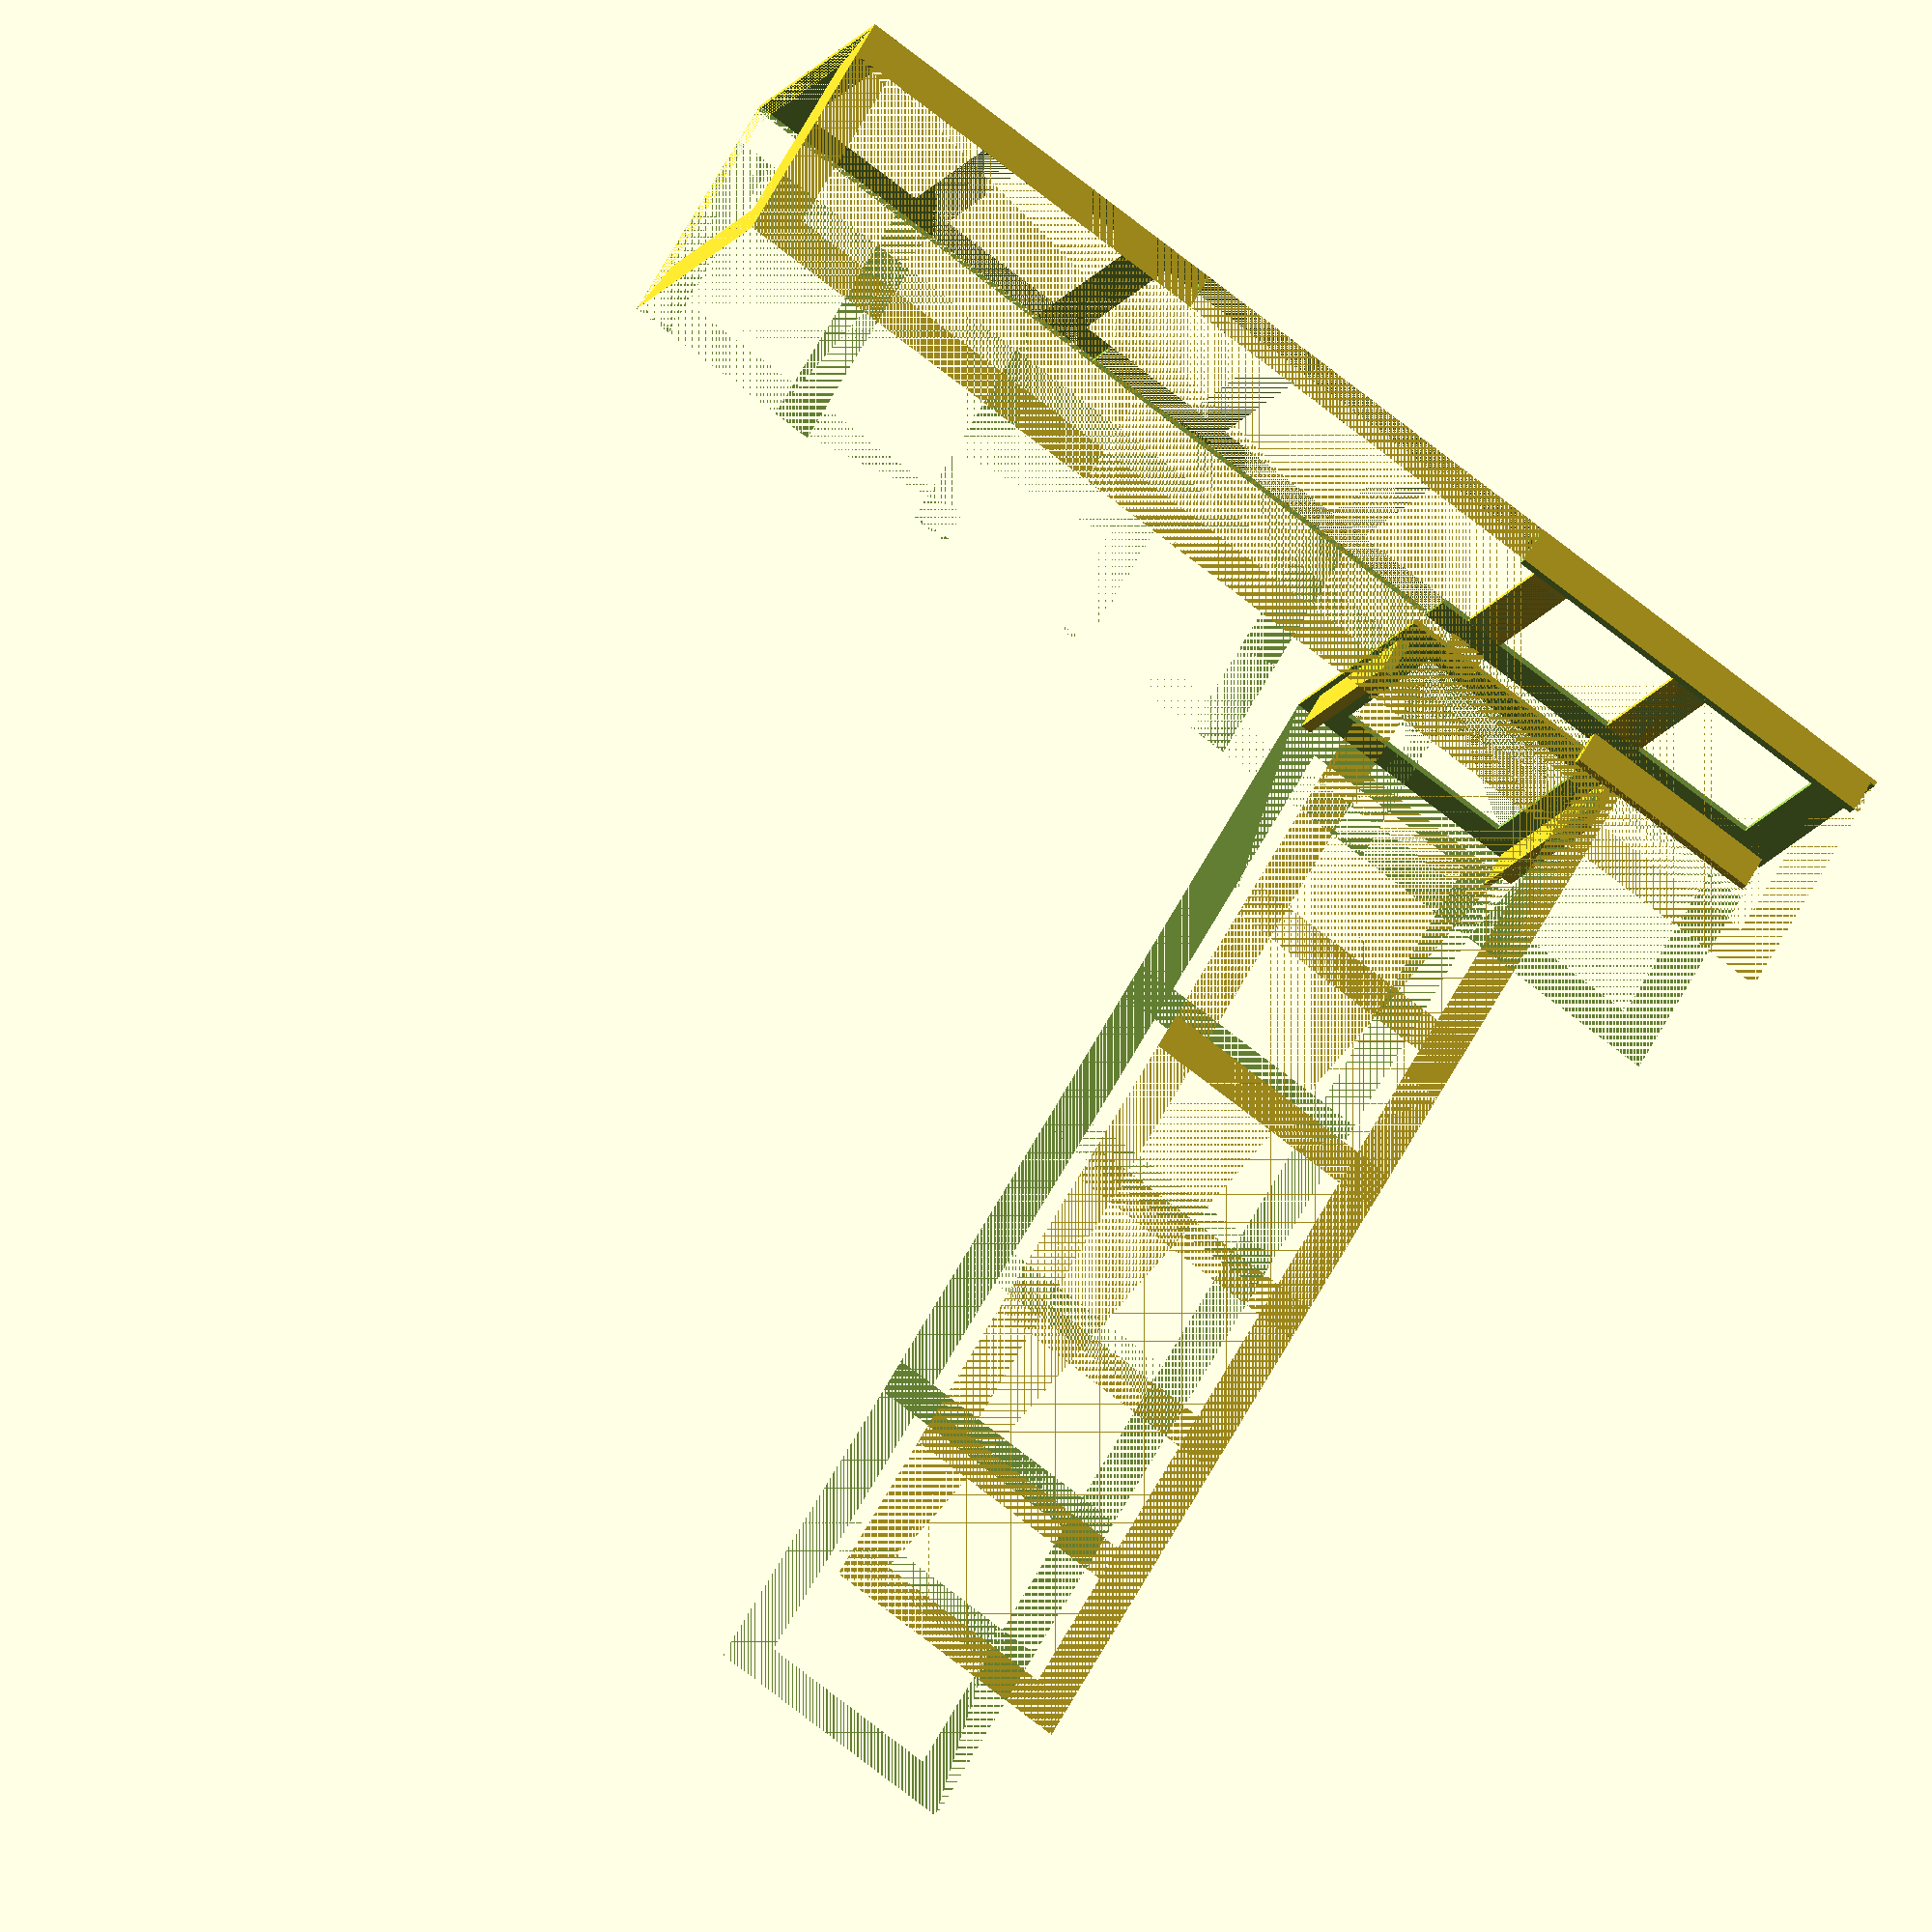
<openscad>
width = 235;
height = 50;
depth = 50;
wall_thickness = 1;
cutout_edge_y = 13;
cutout_edge_x = 20;
wall_width = 7.5;
num_slats = 6;

module box_bottom(width, depth, height, wall_thickness) {
    difference() {
        cube([width, depth, height]);
        translate([wall_thickness, wall_thickness, (wall_thickness) + .001])
            cube([
                    width - (2 * wall_thickness), 
                    depth - (2 * wall_thickness), 
                    height - (3* wall_thickness)
                 ]);

    };
};


module box_side_cutouts(width, depth, height, wall_width) {
    //cut out top and bottom
    translate([wall_width, wall_width, -0.01])
        cube([width - wall_width*2, depth - wall_width*2, height + .02]);
    //cut out front and back
    translate([wall_width, -0.01, wall_width])
        cube([width - wall_width*2, depth+.02, height-wall_width*2]);
    //cut out sides
    translate([-.01, wall_width, wall_width])
        cube([width+.02, depth - wall_width*2, height-wall_width*2]);
};


module slats(num_slats) {
    space = (width - wall_width)/(num_slats+1);
    for (x = [space:space:width-wall_width]) {
        translate([x, 0, 0])
            cube([wall_width, depth, wall_thickness]);
    }
    for (x = [space:space:width-wall_width]) {
        translate([x, 0, 0])
            cube([wall_width, wall_thickness, height]);
        translate([x, depth-wall_thickness, 0])
            cube([wall_width, wall_thickness, height]);
    }
}

module slatted_box() {
    slats(num_slats);
    difference() {
        box_bottom(width, depth, height, wall_thickness);
        box_side_cutouts(width, depth, height, wall_width);
    }
}

module slice(left = false, center = false, right = false) {
   difference() {
       slatted_box();
       if (!left) {
            translate([-.001, -.001, -.001])
                cube([width/3 + .001, depth + .002, height + .002]);
       }
       if (!center) {
            translate([width/3, -.001, -.001])
                cube([width/3 + .001, depth + .002, height + .002]);
       }
       if (!right) {    
            translate([width/3*2, -.001, -.001])
                cube([width/3 + .001, depth + .002, height + .002]);
       }

   }
}


module front_middle_slice() {
    difference (){
        difference() {
            slice(center = true);
            translate([0, wall_width, -.01])
                cube([width, depth+wall_thickness+.02, height+.02]);
        };
        translate([0, wall_thickness, -.01])
            cube([width, wall_width+.01, wall_thickness+.02]);
    };
    translate([width/3+width/3/2/2, 0, wall_thickness])
        cube([width/3/2, wall_width, 2*wall_thickness]);
}

module front_left_slice() {
    difference() {
        difference() {
            slice(left = true);
            translate([-.01, wall_width, -.01])
                cube([width, depth+wall_thickness+.02, height+.02]);
        }
        translate([0, wall_thickness, -.01])
            cube([width, wall_width, wall_thickness+.02]);
        translate([-.01, wall_thickness, 0])
            cube([wall_thickness+.02, wall_width+.01, height+.01]);
    }
    translate([wall_thickness, 0, wall_thickness])
        cube([width/3/2, wall_width, 2*wall_thickness]);

}

module side_left_slice() {
    difference() {
        slice(left = true);
        translate([wall_thickness, -0.01, -.01])
            cube([width, depth+.02, height+.02]);
    }
    translate([wall_thickness, wall_thickness, (height-3*wall_thickness)-.01])
        cube([wall_width, depth-2*wall_thickness, wall_thickness]);
    translate([wall_thickness, wall_width, height-2*wall_thickness])
        cube([wall_width, depth-2*wall_width, wall_thickness*2]);
    translate([wall_thickness, wall_width, wall_thickness])
        cube([wall_width, depth-2*wall_width, wall_thickness*2]);
}

module bottom_middle_slice() {
    difference() {
        middle_slice();
        translate([0, -wall_thickness, wall_thickness])
            cube([width+.02, depth+wall_thickness+.02, height]);
    };
};

module back_left_slice() {
    difference() {
        difference() {
            slice(left = true);
            translate([-0.01, -wall_width-wall_thickness, -0.01])
                cube([width+.02, depth+wall_thickness-0.01, height+.02]);;
        }
        translate([0, depth - wall_width - wall_thickness, -.01])
            cube([width, wall_width, wall_thickness+.02]);
        translate([-.01, depth - wall_width - wall_thickness, 0])
            cube([wall_thickness+.02, wall_width+.01, height+.01]);
    }
    translate([wall_thickness, depth-wall_width-wall_thickness, wall_thickness])
        cube([width/3/2, wall_width, 2*wall_thickness]);
}



module back_right_side_slice() {
    translate([width, depth, 0])
    rotate([0,0,180])
    front_left_slice();
};

//translate([0, -.5, 0])
//rotate([90,0,0])
//front_middle_slice();

translate([0, -5, 0])
rotate([90,0,0])
front_left_slice();

translate([width/3, 0, 0])
rotate([0,-90,0])
side_left_slice();

//back_left_slice();

//back_right_side_slice();



//bottom_middle_slice();


/* -- top
$fn=30;

r = (depth - (cutout_edge_y * 2))/2;

difference() {
    translate([0, -depth - 2, 0]) {
        difference() {
            cube([width, depth, wall_thickness]);
            translate([cutout_edge_x+r, cutout_edge_y + r, -.001])
                cylinder(wall_thickness + .002, r, r);
            translate([width - cutout_edge_x - r, cutout_edge_y + r, -.001])
                cylinder(wall_thickness + .002, r, r);
            translate([cutout_edge_x + r, cutout_edge_y, -.001])
                cube([width - (2 * cutout_edge_x) - 2 * r, 
                      depth - (2 * cutout_edge_y),
                      wall_thickness + .002]);
        };
    };
    translate([0, -depth - 2, 0])
    translate([width/2 + .001, -.001, -.001])    
        cube([width+.002, depth+.002, wall_thickness+.002]);

};

*/




/*
translate([0, -4, height + open_amount/2]) {
    translate([wall_thickness, wall_thickness, 0]) {
        difference() {
            cube([width - 2 * wall_thickness, depth - 2 * wall_thickness, 2*wall_thickness]);
            translate([2*wall_thickness, 2*wall_thickness, -.001])
                cube([width - (8 * wall_thickness), depth - 4 * wall_thickness, 2*wall_thickness + .002]);
        }
     }
}*/

</openscad>
<views>
elev=303.1 azim=208.4 roll=26.9 proj=o view=solid
</views>
